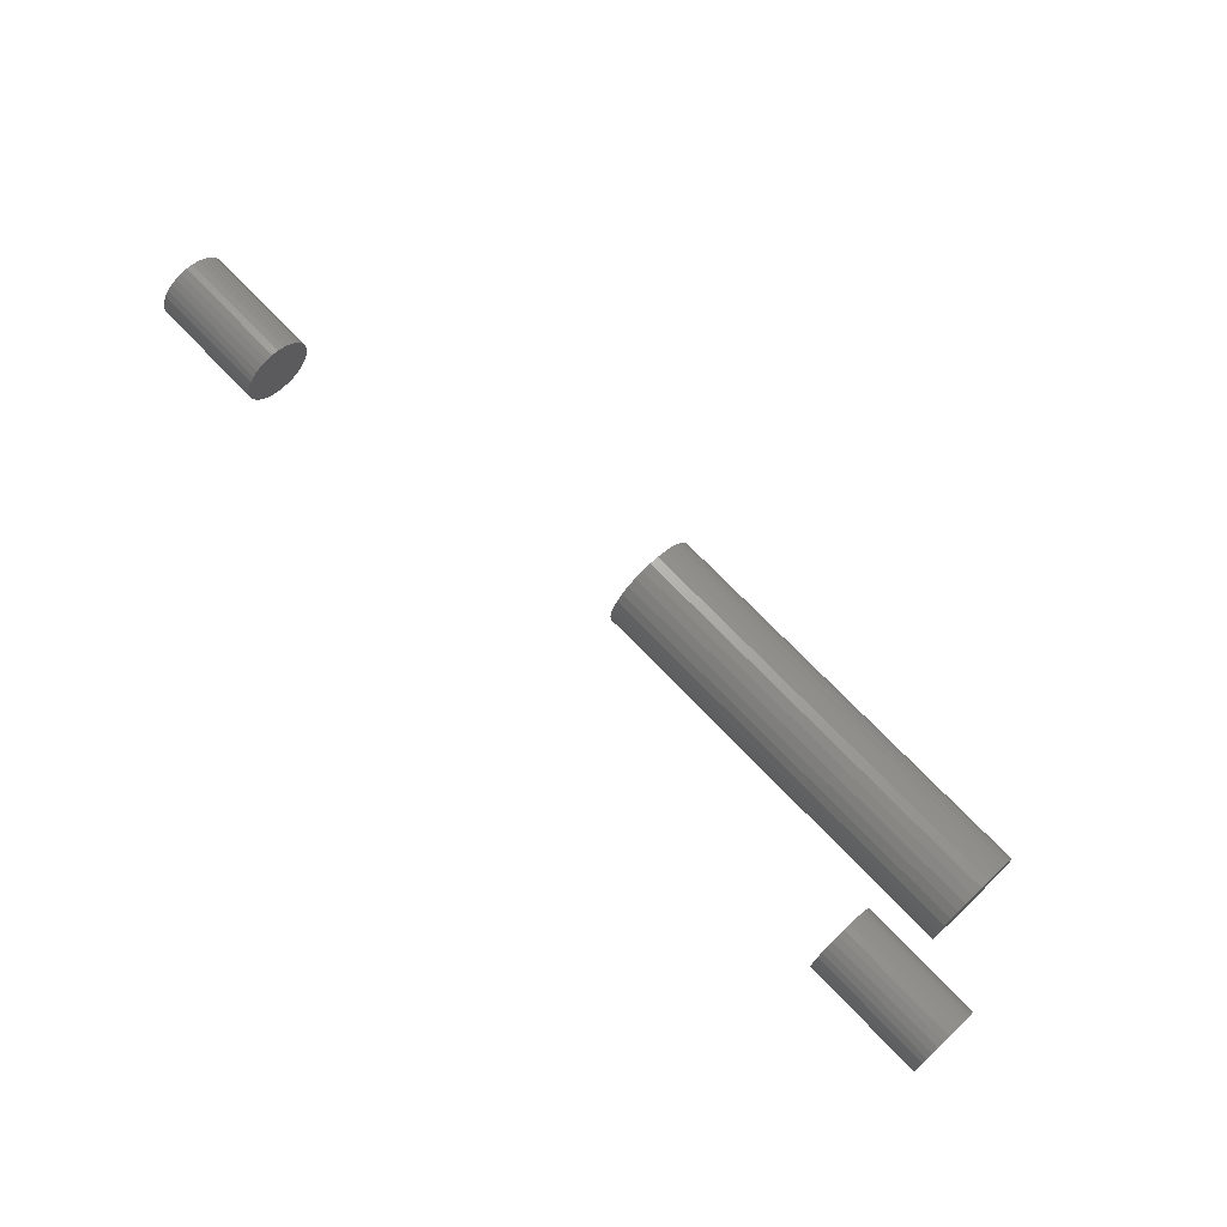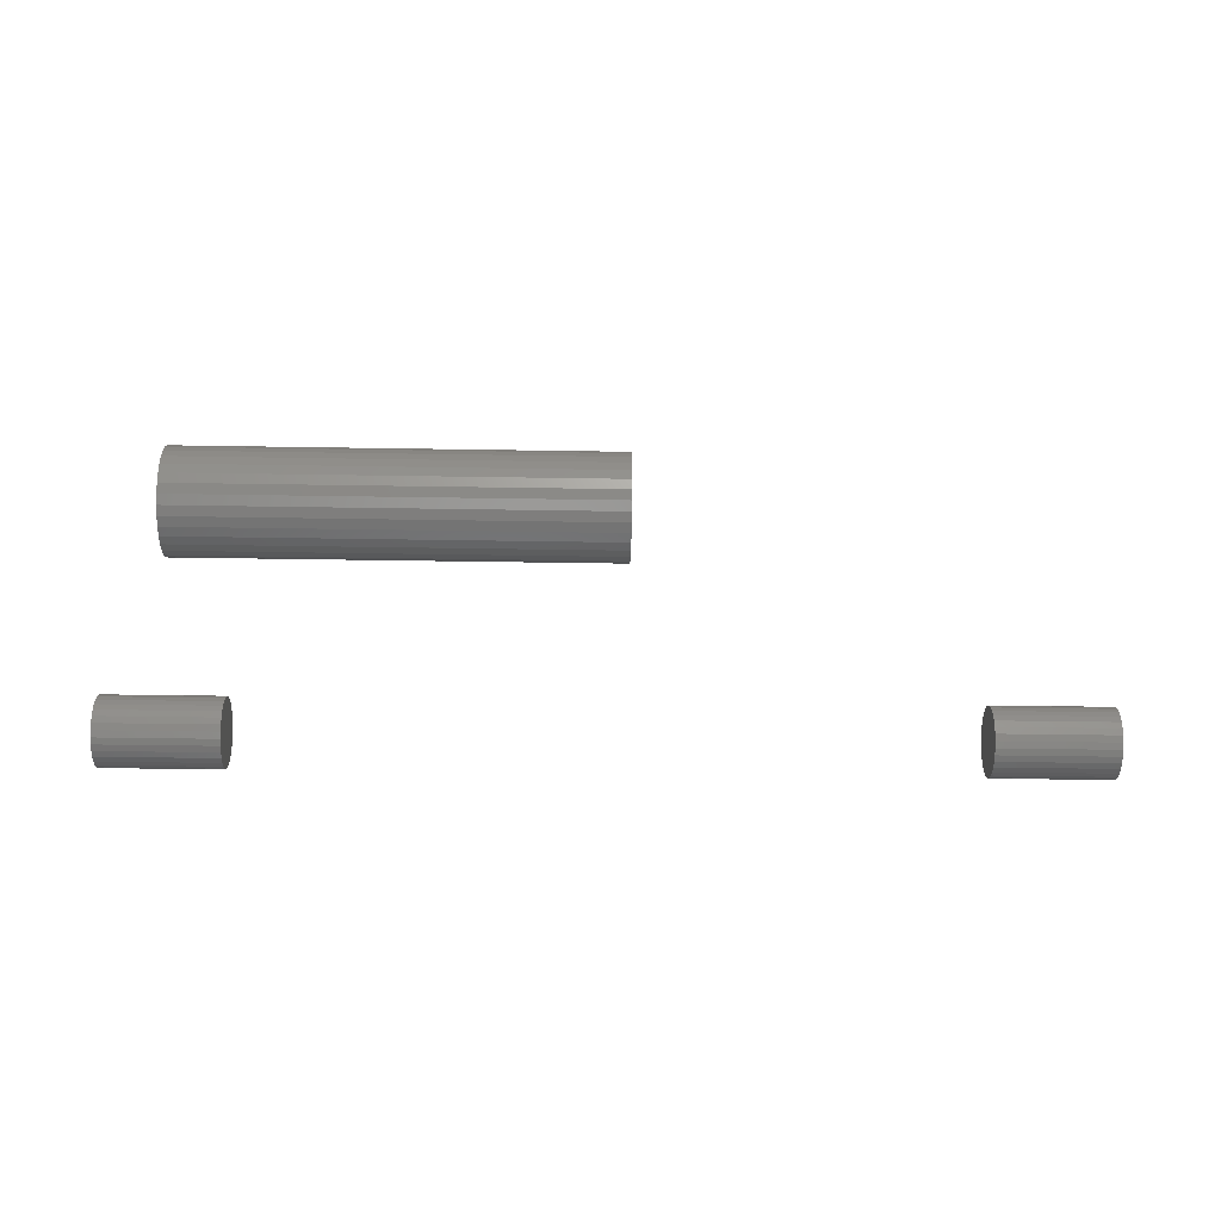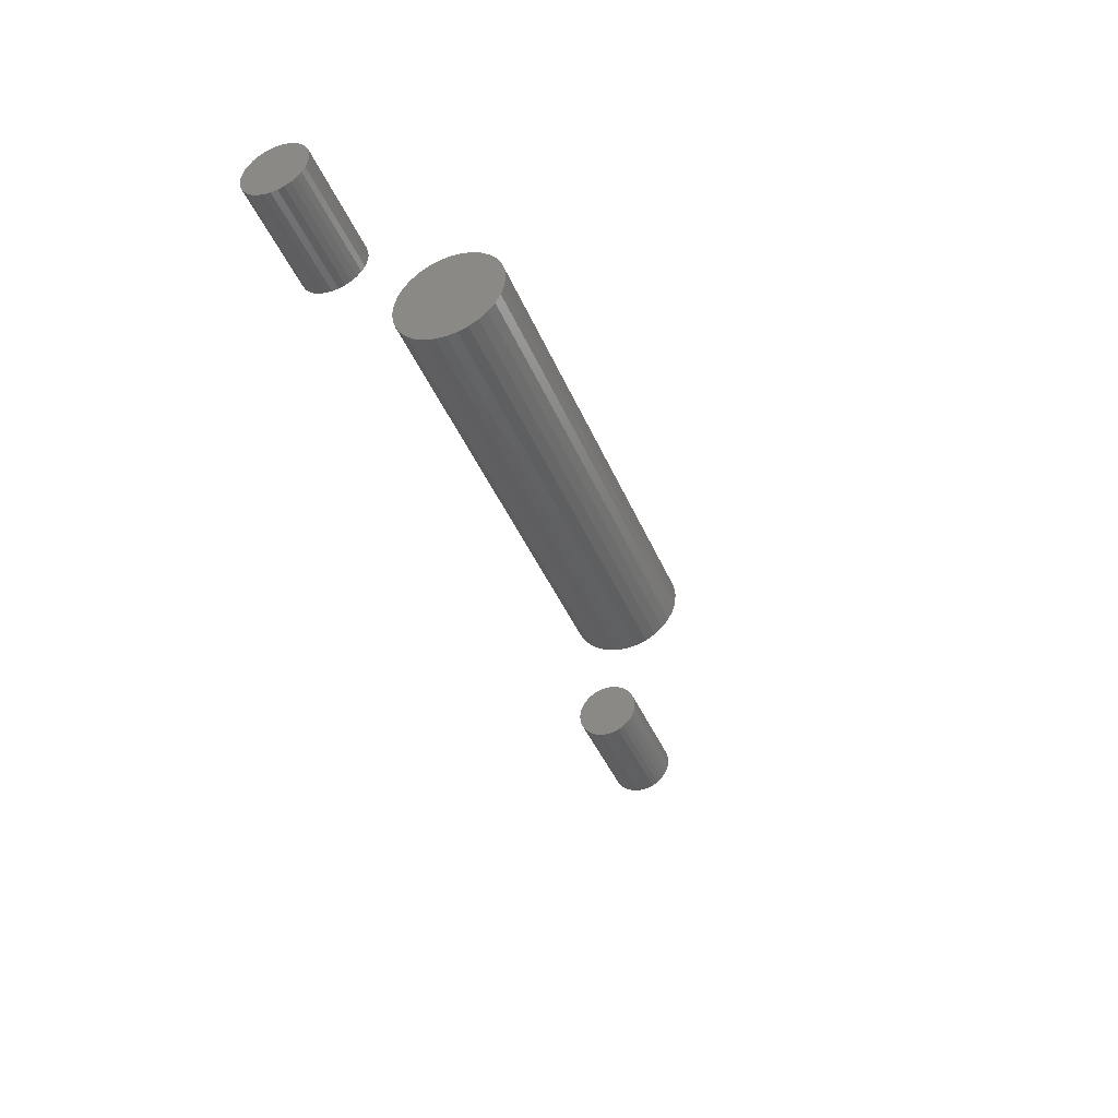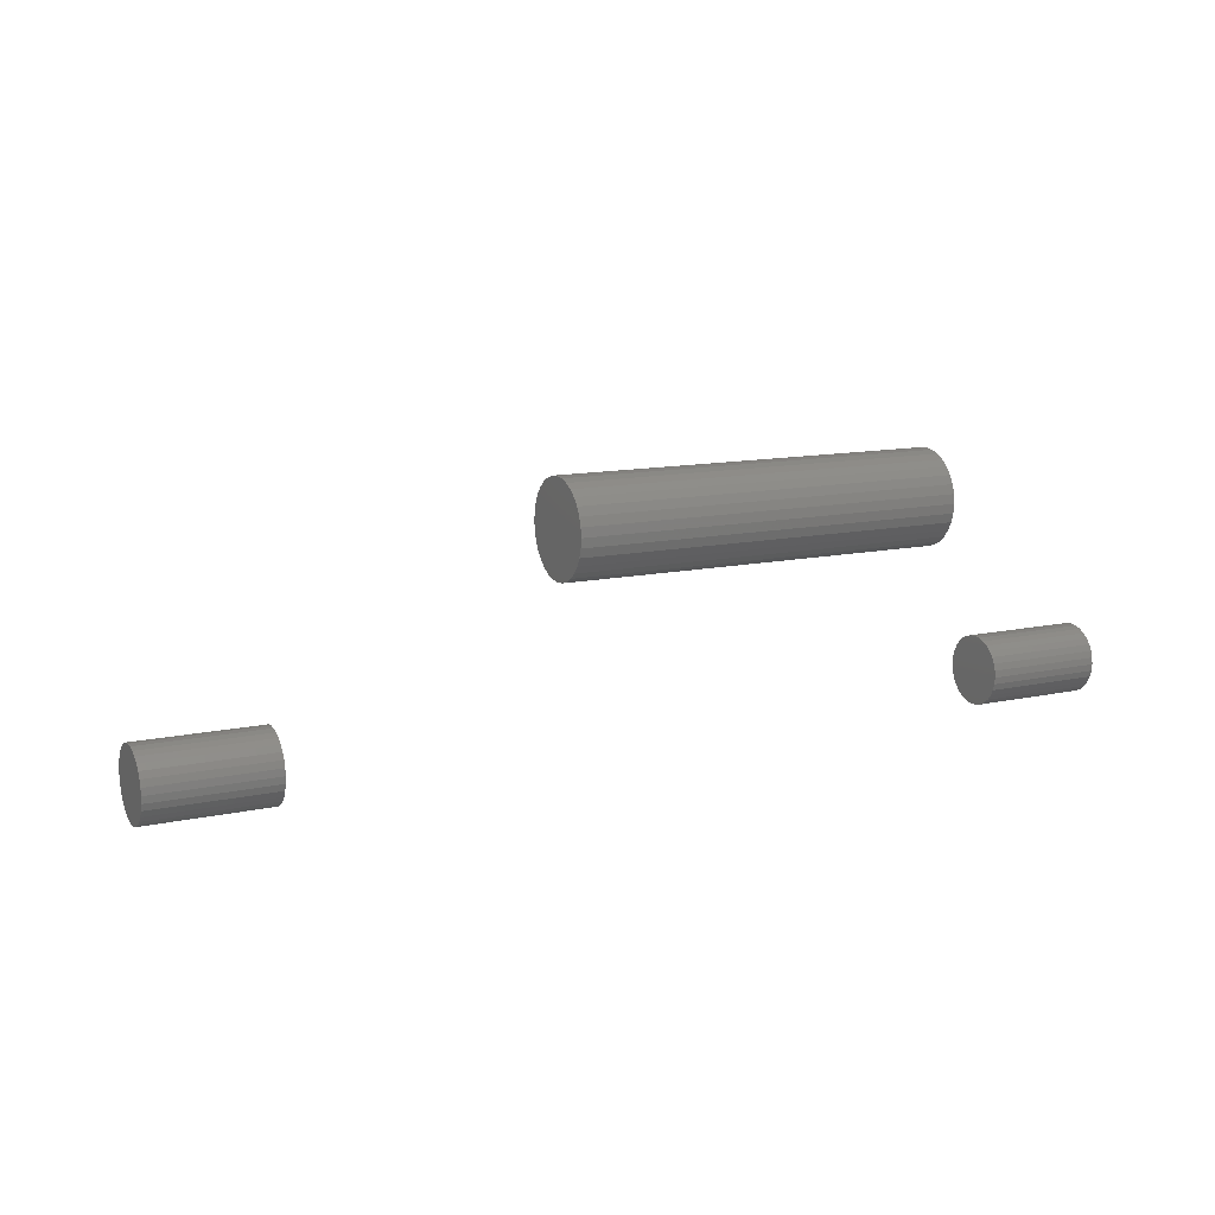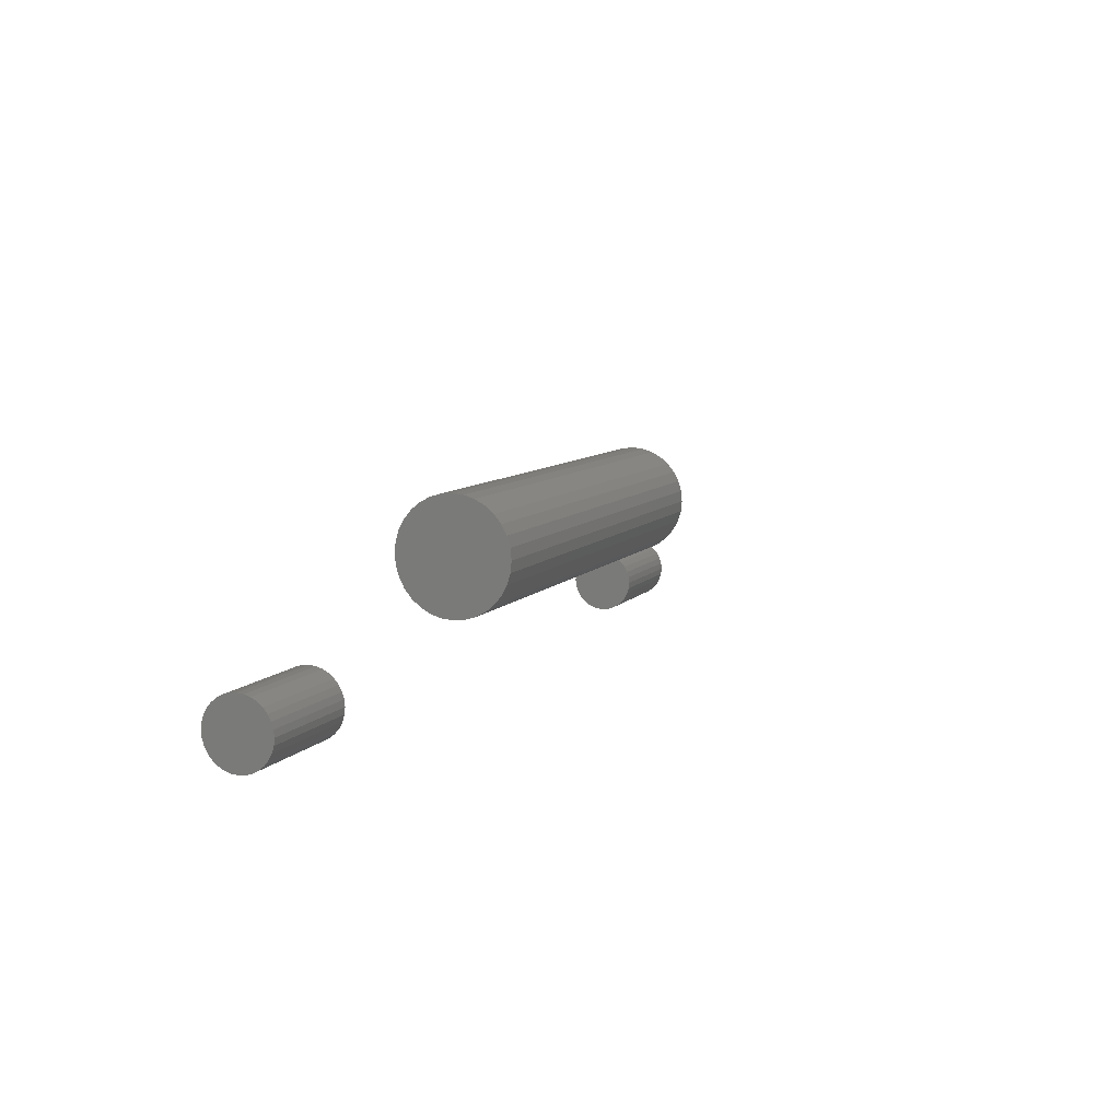
<metadata>
{"format":"stl","ext":"stl","renderer":"f3d","projection":"perspective","resolution":1024,"background":"white","views":[{"elev":71.5,"azim":-133.7,"up":"+Y"},{"elev":-38.6,"azim":-1.2,"up":"+Z"},{"elev":-42.5,"azim":-68.3,"up":"+Y"},{"elev":12.4,"azim":153.0,"up":"+Z"},{"elev":8.6,"azim":-68.0,"up":"+Z"}]}
</metadata>
<code>
# stl→obj: 192 verts, 372 faces
v 0.3906 -0.03857 0.188
v 0.3906 -0.04781 0.1871
v 0.3906 -0.0567 0.1844
v 0.3906 -0.02933 0.1871
v 0.3906 -0.02044 0.1844
v 0.3906 -0.06489 0.18
v 0.3906 -0.01225 0.18
v 0.3906 -0.07206 0.1741
v 0.3906 -0.005075 0.1741
v 0.3906 -0.07795 0.1669
v 0.3906 0.0008163 0.1669
v 0.3906 -0.08233 0.1588
v 0.3906 0.005194 0.1588
v 0.3906 -0.08503 0.1499
v 0.3906 0.007889 0.1499
v 0.3906 0.007889 0.1314
v 0.3906 -0.08233 0.1225
v 0.3906 0.005194 0.1225
v 0.3906 -0.07795 0.1143
v 0.3906 0.0008163 0.1143
v 0.3906 -0.07206 0.1071
v 0.3906 -0.005075 0.1071
v 0.3906 -0.06489 0.1012
v 0.3906 -0.01225 0.1012
v 0.3906 -0.0567 0.09686
v 0.3906 -0.02044 0.09686
v 0.3906 -0.04781 0.09417
v 0.3906 -0.03857 0.09326
v 0.3906 -0.02933 0.09417
v 0.3906 0.008799 0.1406
v 0.3906 -0.08594 0.1406
v 0.3906 -0.08503 0.1314
v -2.429e-18 -0.0567 0.1844
v -2.579e-18 -0.04781 0.1871
v -2.629e-18 -0.03857 0.188
v -2.579e-18 -0.02933 0.1871
v -2.429e-18 -0.02044 0.1844
v -2.186e-18 -0.06489 0.18
v -2.186e-18 -0.01225 0.18
v -1.859e-18 -0.07206 0.1741
v -1.859e-18 -0.005075 0.1741
v -1.461e-18 -0.07795 0.1669
v -1.461e-18 0.0008163 0.1669
v -1.006e-18 -0.08233 0.1588
v -1.006e-18 0.005194 0.1588
v -5.13e-19 -0.08503 0.1499
v -5.13e-19 0.007889 0.1499
v 1.006e-18 0.005194 0.1225
v 1.006e-18 -0.08233 0.1225
v 5.13e-19 0.007889 0.1314
v 1.461e-18 -0.07795 0.1143
v 1.461e-18 0.0008163 0.1143
v 1.859e-18 -0.07206 0.1071
v 1.859e-18 -0.005075 0.1071
v 2.186e-18 -0.06489 0.1012
v 2.186e-18 -0.01225 0.1012
v 2.429e-18 -0.0567 0.09686
v 2.429e-18 -0.02044 0.09686
v 2.579e-18 -0.04781 0.09417
v 2.629e-18 -0.03857 0.09326
v 2.579e-18 -0.02933 0.09417
v 5.13e-19 -0.08503 0.1314
v -4.83e-34 -0.08594 0.1406
v 0 0.008799 0.1406
v 0.7031 0.07812 0.007812
v 0.8125 0.07812 0.007812
v 0.7031 0.07873 0.01397
v 0.8125 0.07873 0.01397
v 0.7031 0.08053 0.0199
v 0.8125 0.08053 0.0199
v 0.7031 0.08345 0.02536
v 0.8125 0.08345 0.02536
v 0.7031 0.08737 0.03014
v 0.8125 0.08737 0.03014
v 0.7031 0.09216 0.03407
v 0.8125 0.09216 0.03407
v 0.7031 0.09762 0.03699
v 0.8125 0.09762 0.03699
v 0.7031 0.1035 0.03878
v 0.8125 0.1035 0.03878
v 0.7031 0.1097 0.03939
v 0.8125 0.1097 0.03939
v 0.7031 0.1159 0.03878
v 0.8125 0.1159 0.03878
v 0.7031 0.1218 0.03699
v 0.8125 0.1218 0.03699
v 0.7031 0.1272 0.03407
v 0.8125 0.1272 0.03407
v 0.7031 0.132 0.03014
v 0.8125 0.132 0.03014
v 0.7031 0.136 0.02536
v 0.8125 0.136 0.02536
v 0.7031 0.1389 0.0199
v 0.8125 0.1389 0.0199
v 0.7031 0.1407 0.01397
v 0.8125 0.1407 0.01397
v 0.7031 0.1413 0.007812
v 0.8125 0.1413 0.007812
v -0.0625 0.07812 0.007812
v 0.04688 0.07812 0.007812
v -0.0625 0.07873 0.01397
v 0.04688 0.07873 0.01397
v -0.0625 0.08053 0.0199
v 0.04688 0.08053 0.0199
v -0.0625 0.08345 0.02536
v 0.04688 0.08345 0.02536
v -0.0625 0.08737 0.03014
v 0.04688 0.08737 0.03014
v -0.0625 0.09216 0.03407
v 0.04688 0.09216 0.03407
v -0.0625 0.09762 0.03699
v 0.04688 0.09762 0.03699
v -0.0625 0.1035 0.03878
v 0.04688 0.1035 0.03878
v -0.0625 0.1097 0.03939
v 0.04688 0.1097 0.03939
v -0.0625 0.1159 0.03878
v 0.04688 0.1159 0.03878
v -0.0625 0.1218 0.03699
v 0.04688 0.1218 0.03699
v -0.0625 0.1272 0.03407
v 0.04688 0.1272 0.03407
v -0.0625 0.132 0.03014
v 0.04688 0.132 0.03014
v -0.0625 0.136 0.02536
v 0.04688 0.136 0.02536
v -0.0625 0.1389 0.0199
v 0.04688 0.1389 0.0199
v -0.0625 0.1407 0.01397
v 0.04688 0.1407 0.01397
v -0.0625 0.1413 0.007812
v 0.04688 0.1413 0.007812
v 0.7031 0.1407 0.001652
v 0.8125 0.1407 0.001652
v 0.7031 0.1389 -0.004272
v 0.8125 0.1389 -0.004272
v 0.7031 0.136 -0.009732
v 0.8125 0.136 -0.009732
v 0.7031 0.132 -0.01452
v 0.8125 0.132 -0.01452
v 0.7031 0.1272 -0.01844
v 0.8125 0.1272 -0.01844
v 0.7031 0.1218 -0.02136
v 0.8125 0.1218 -0.02136
v 0.7031 0.1159 -0.02316
v 0.8125 0.1159 -0.02316
v 0.7031 0.1097 -0.02377
v 0.8125 0.1097 -0.02377
v 0.7031 0.1035 -0.02316
v 0.8125 0.1035 -0.02316
v 0.7031 0.09762 -0.02136
v 0.8125 0.09762 -0.02136
v 0.7031 0.09216 -0.01844
v 0.8125 0.09216 -0.01844
v 0.7031 0.08737 -0.01452
v 0.8125 0.08737 -0.01452
v 0.7031 0.08345 -0.009732
v 0.8125 0.08345 -0.009732
v 0.7031 0.08053 -0.004272
v 0.8125 0.08053 -0.004272
v 0.7031 0.07873 0.001652
v 0.8125 0.07873 0.001652
v -0.0625 0.1407 0.001652
v 0.04688 0.1407 0.001652
v -0.0625 0.1389 -0.004272
v 0.04688 0.1389 -0.004272
v -0.0625 0.136 -0.009732
v 0.04688 0.136 -0.009732
v -0.0625 0.132 -0.01452
v 0.04688 0.132 -0.01452
v -0.0625 0.1272 -0.01844
v 0.04688 0.1272 -0.01844
v -0.0625 0.1218 -0.02136
v 0.04688 0.1218 -0.02136
v -0.0625 0.1159 -0.02316
v 0.04688 0.1159 -0.02316
v -0.0625 0.1097 -0.02377
v 0.04688 0.1097 -0.02377
v -0.0625 0.1035 -0.02316
v 0.04688 0.1035 -0.02316
v -0.0625 0.09762 -0.02136
v 0.04688 0.09762 -0.02136
v -0.0625 0.09216 -0.01844
v 0.04688 0.09216 -0.01844
v -0.0625 0.08737 -0.01452
v 0.04688 0.08737 -0.01452
v -0.0625 0.08345 -0.009732
v 0.04688 0.08345 -0.009732
v -0.0625 0.08053 -0.004272
v 0.04688 0.08053 -0.004272
v -0.0625 0.07873 0.001652
v 0.04688 0.07873 0.001652
f 1 2 3
f 4 1 3
f 4 3 5
f 5 3 6
f 5 6 7
f 7 6 8
f 7 8 9
f 9 8 10
f 9 10 11
f 11 10 12
f 11 12 13
f 13 12 14
f 13 14 15
f 16 17 18
f 18 17 19
f 18 19 20
f 20 19 21
f 20 21 22
f 22 21 23
f 22 23 24
f 24 23 25
f 24 25 26
f 26 25 27
f 26 27 28
f 26 28 29
f 15 14 30
f 30 14 31
f 30 31 16
f 16 31 32
f 16 32 17
f 33 34 35
f 33 35 36
f 37 33 36
f 38 33 37
f 39 38 37
f 40 38 39
f 41 40 39
f 42 40 41
f 43 42 41
f 44 42 43
f 45 44 43
f 46 44 45
f 47 46 45
f 48 49 50
f 51 49 48
f 52 51 48
f 53 51 52
f 54 53 52
f 55 53 54
f 56 55 54
f 57 55 56
f 58 57 56
f 59 57 58
f 60 59 58
f 61 60 58
f 49 62 50
f 50 62 63
f 50 63 64
f 64 63 46
f 64 46 47
f 64 30 50
f 50 30 16
f 50 16 48
f 48 16 18
f 48 18 52
f 52 18 20
f 52 20 54
f 54 20 22
f 54 22 56
f 56 22 24
f 56 24 58
f 58 24 26
f 58 26 61
f 61 26 29
f 61 29 60
f 60 29 28
f 60 28 59
f 59 28 27
f 59 27 57
f 57 27 25
f 57 25 55
f 55 25 23
f 55 23 53
f 53 23 21
f 53 21 51
f 51 21 19
f 51 19 49
f 49 19 17
f 49 17 62
f 62 17 32
f 62 32 63
f 63 32 31
f 63 31 46
f 46 31 14
f 46 14 44
f 44 14 12
f 44 12 42
f 42 12 10
f 42 10 40
f 40 10 8
f 40 8 38
f 38 8 6
f 38 6 33
f 33 6 3
f 33 3 34
f 34 3 2
f 34 2 35
f 35 2 1
f 35 1 36
f 36 1 4
f 36 4 37
f 37 4 5
f 37 5 39
f 39 5 7
f 39 7 41
f 41 7 9
f 41 9 43
f 43 9 11
f 43 11 45
f 45 11 13
f 45 13 47
f 47 13 15
f 47 15 64
f 64 15 30
f 65 66 67
f 67 66 68
f 67 68 69
f 69 68 70
f 69 70 71
f 71 70 72
f 71 72 73
f 73 72 74
f 73 74 75
f 75 74 76
f 75 76 77
f 77 76 78
f 77 78 79
f 79 78 80
f 79 80 81
f 81 80 82
f 81 82 83
f 83 82 84
f 83 84 85
f 85 84 86
f 85 86 87
f 87 86 88
f 87 88 89
f 89 88 90
f 89 90 91
f 91 90 92
f 91 92 93
f 93 92 94
f 93 94 95
f 95 94 96
f 95 96 97
f 97 96 98
f 99 100 101
f 101 100 102
f 101 102 103
f 103 102 104
f 103 104 105
f 105 104 106
f 105 106 107
f 107 106 108
f 107 108 109
f 109 108 110
f 109 110 111
f 111 110 112
f 111 112 113
f 113 112 114
f 113 114 115
f 115 114 116
f 115 116 117
f 117 116 118
f 117 118 119
f 119 118 120
f 119 120 121
f 121 120 122
f 121 122 123
f 123 122 124
f 123 124 125
f 125 124 126
f 125 126 127
f 127 126 128
f 127 128 129
f 129 128 130
f 129 130 131
f 131 130 132
f 97 98 133
f 133 98 134
f 133 134 135
f 135 134 136
f 135 136 137
f 137 136 138
f 137 138 139
f 139 138 140
f 139 140 141
f 141 140 142
f 141 142 143
f 143 142 144
f 143 144 145
f 145 144 146
f 145 146 147
f 147 146 148
f 147 148 149
f 149 148 150
f 149 150 151
f 151 150 152
f 151 152 153
f 153 152 154
f 153 154 155
f 155 154 156
f 155 156 157
f 157 156 158
f 157 158 159
f 159 158 160
f 159 160 161
f 161 160 162
f 161 162 65
f 65 162 66
f 131 132 163
f 163 132 164
f 163 164 165
f 165 164 166
f 165 166 167
f 167 166 168
f 167 168 169
f 169 168 170
f 169 170 171
f 171 170 172
f 171 172 173
f 173 172 174
f 173 174 175
f 175 174 176
f 175 176 177
f 177 176 178
f 177 178 179
f 179 178 180
f 179 180 181
f 181 180 182
f 181 182 183
f 183 182 184
f 183 184 185
f 185 184 186
f 185 186 187
f 187 186 188
f 187 188 189
f 189 188 190
f 189 190 191
f 191 190 192
f 191 192 99
f 99 192 100
f 116 114 112
f 118 116 112
f 118 112 120
f 120 112 110
f 120 110 122
f 122 110 108
f 122 108 124
f 124 108 106
f 124 106 126
f 126 106 104
f 126 104 128
f 128 104 102
f 128 102 130
f 164 190 166
f 166 190 188
f 166 188 168
f 168 188 186
f 168 186 170
f 170 186 184
f 170 184 172
f 172 184 182
f 172 182 174
f 174 182 180
f 174 180 178
f 174 178 176
f 130 102 132
f 132 102 100
f 132 100 164
f 164 100 192
f 164 192 190
f 77 79 81
f 77 81 83
f 85 77 83
f 75 77 85
f 87 75 85
f 73 75 87
f 89 73 87
f 71 73 89
f 91 71 89
f 69 71 91
f 93 69 91
f 67 69 93
f 95 67 93
f 135 159 133
f 157 159 135
f 137 157 135
f 155 157 137
f 139 155 137
f 153 155 139
f 141 153 139
f 151 153 141
f 143 151 141
f 149 151 143
f 147 149 143
f 145 147 143
f 159 161 133
f 133 161 65
f 133 65 97
f 97 65 67
f 97 67 95
f 111 113 115
f 111 115 117
f 119 111 117
f 109 111 119
f 121 109 119
f 107 109 121
f 123 107 121
f 105 107 123
f 125 105 123
f 103 105 125
f 127 103 125
f 101 103 127
f 129 101 127
f 165 189 163
f 187 189 165
f 167 187 165
f 185 187 167
f 169 185 167
f 183 185 169
f 171 183 169
f 181 183 171
f 173 181 171
f 179 181 173
f 177 179 173
f 175 177 173
f 189 191 163
f 163 191 99
f 163 99 131
f 131 99 101
f 131 101 129
f 82 80 78
f 84 82 78
f 84 78 86
f 86 78 76
f 86 76 88
f 88 76 74
f 88 74 90
f 90 74 72
f 90 72 92
f 92 72 70
f 92 70 94
f 94 70 68
f 94 68 96
f 134 160 136
f 136 160 158
f 136 158 138
f 138 158 156
f 138 156 140
f 140 156 154
f 140 154 142
f 142 154 152
f 142 152 144
f 144 152 150
f 144 150 148
f 144 148 146
f 96 68 98
f 98 68 66
f 98 66 134
f 134 66 162
f 134 162 160

</code>
